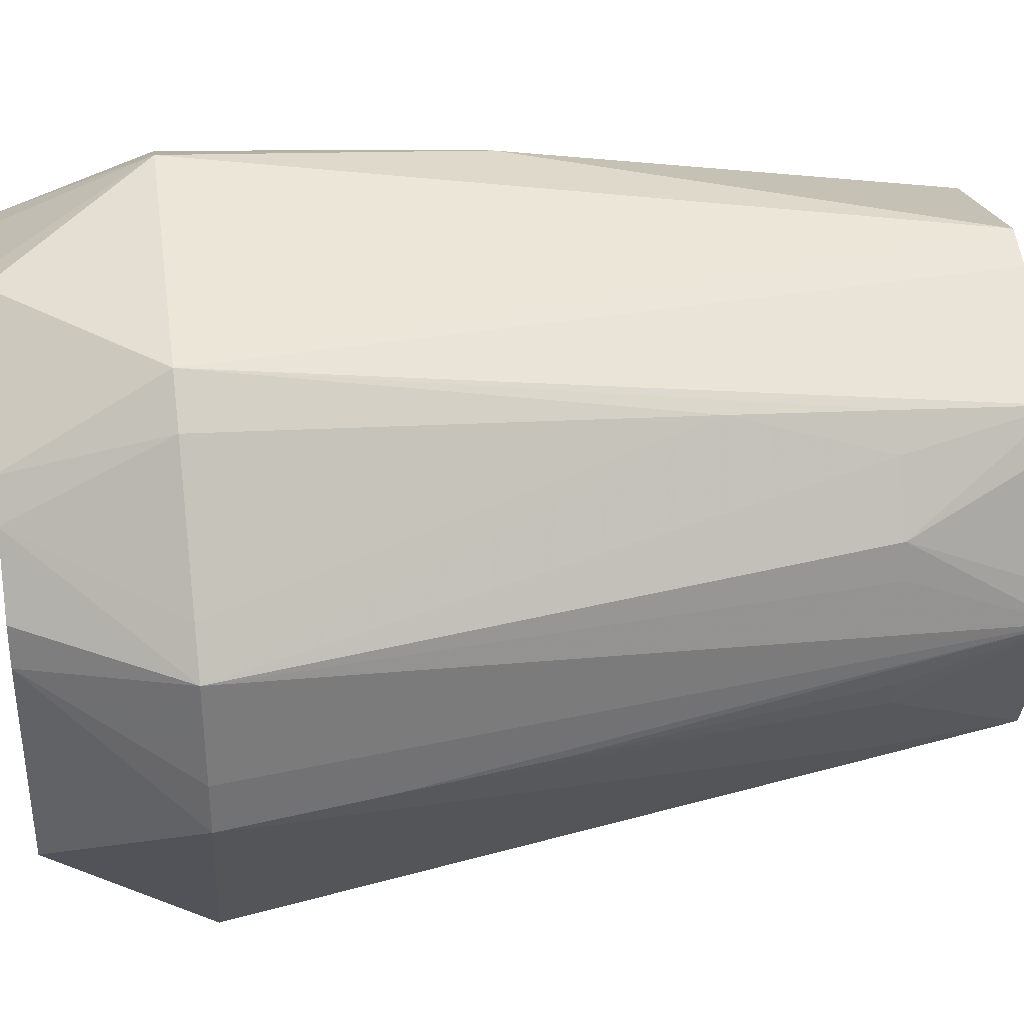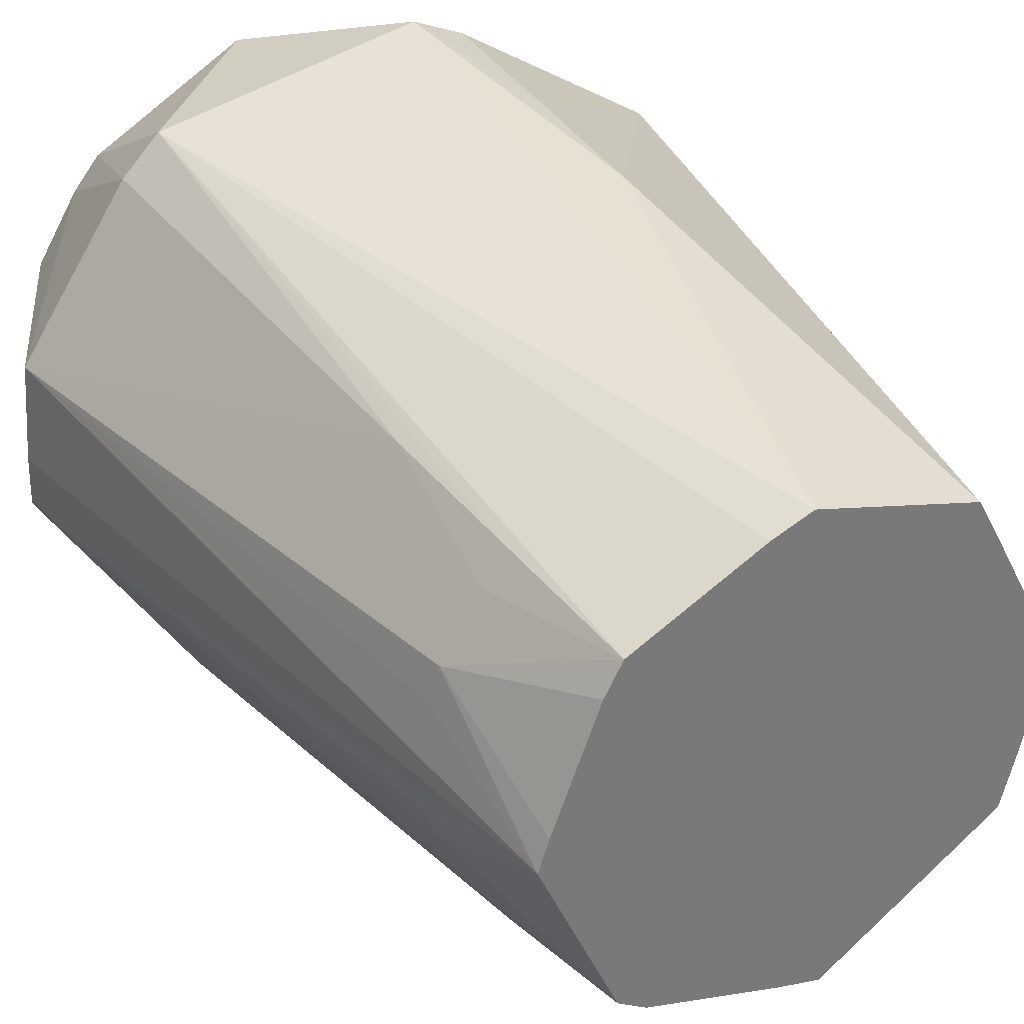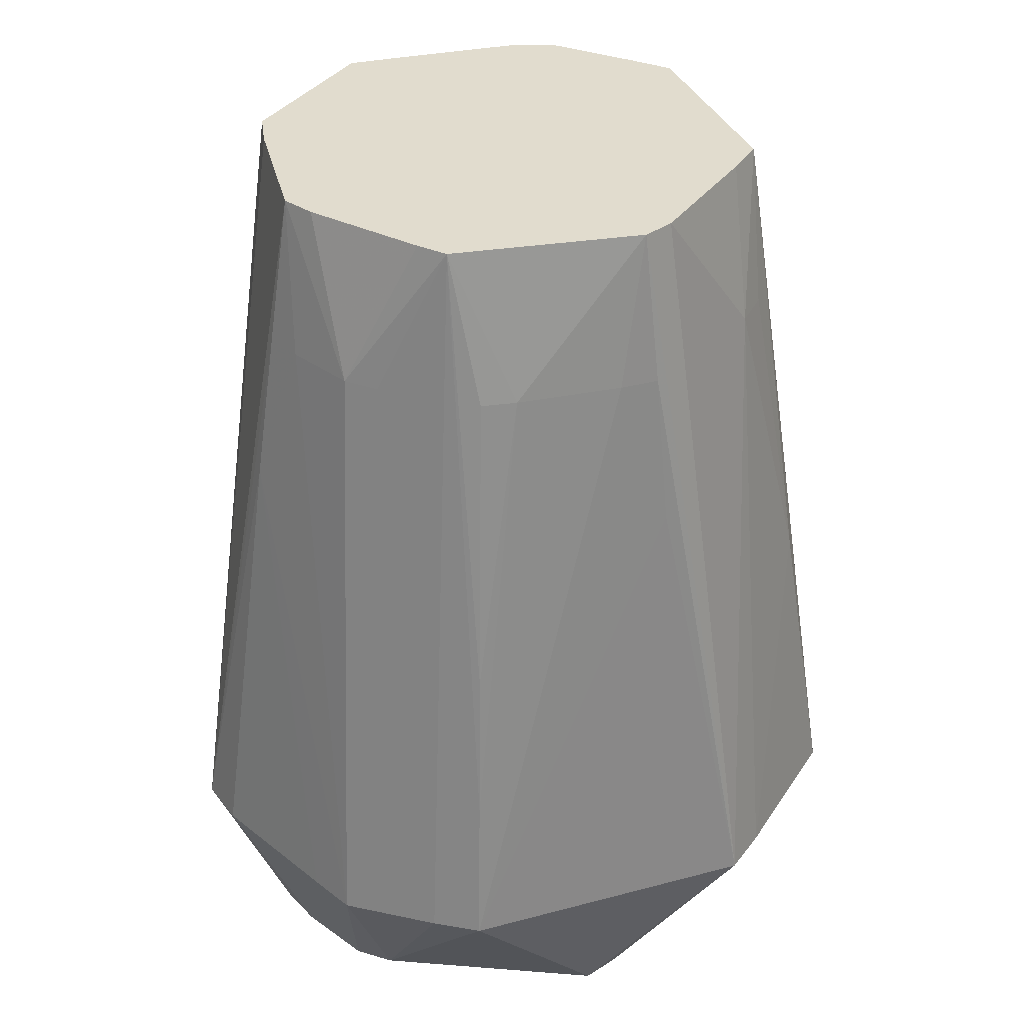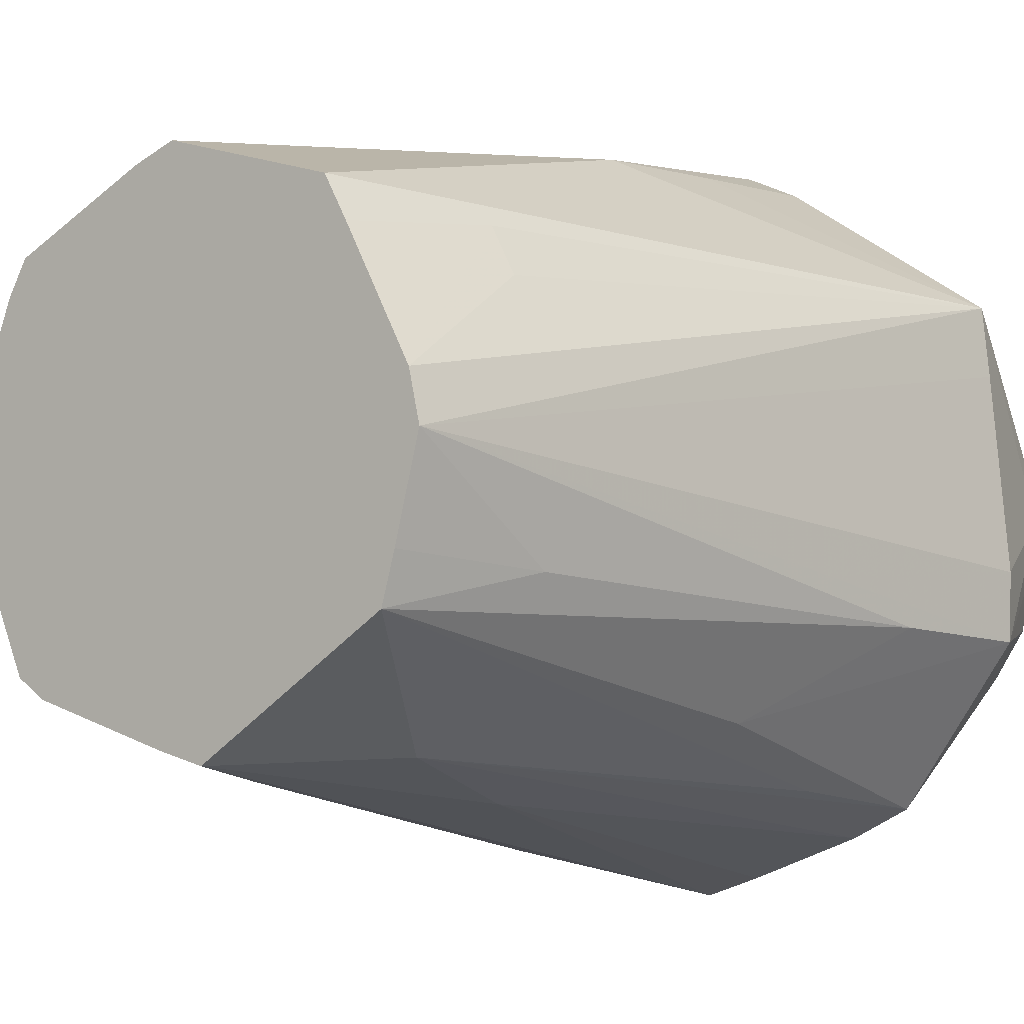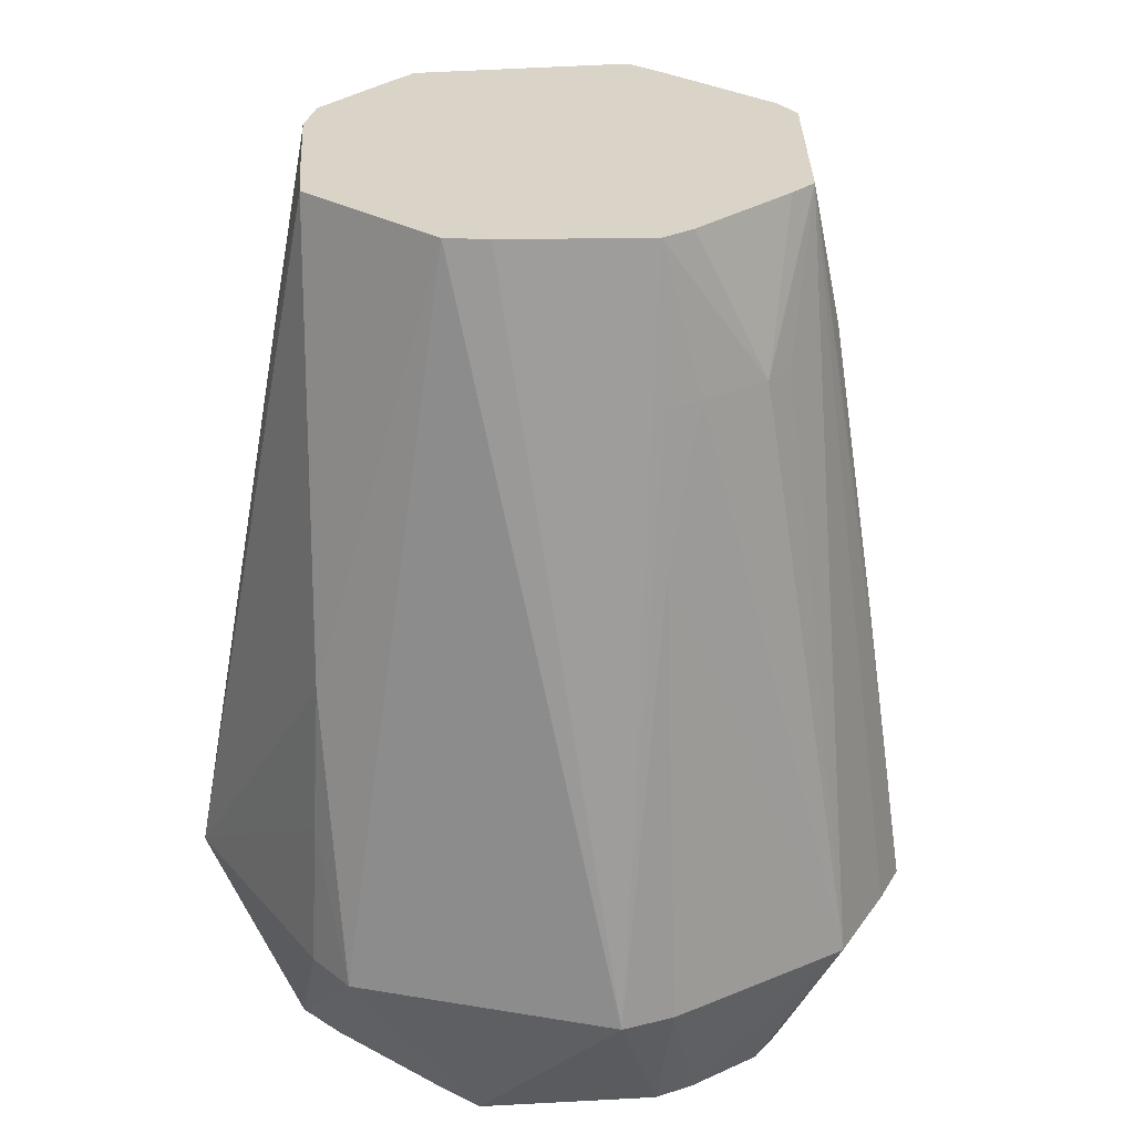
<metadata>
{"format":"obj","ext":"obj","renderer":"f3d","projection":"perspective","resolution":1024,"background":"white","views":[{"elev":35.7,"azim":-98.3,"up":"+Y"},{"elev":34.1,"azim":-30.9,"up":"+Y"},{"elev":34.0,"azim":-77.8,"up":"+Z"},{"elev":-6.2,"azim":37.6,"up":"+Y"},{"elev":28.7,"azim":-156.0,"up":"+Z"}]}
</metadata>
<code>
v 0.06372 -0.000493 -0.0945
v 0.06201 0.01049 -0.0945
v 0.04088 0.04773 -0.0945
v 0.03035 0.05139 -0.0945
v 0.0204 0.05397 -0.0945
v 0.002033 0.05872 -0.0945
v -0.007345 0.06074 -0.0945
v -0.03924 0.0434 -0.0945
v -0.04474 0.0369 -0.0945
v -0.0534 0.02297 -0.0945
v -0.05479 0.01492 -0.0945
v -0.04991 -0.03142 -0.0945
v -0.04328 -0.03643 -0.0945
v 0.002314 -0.06148 -0.0945
v 0.01134 -0.05801 -0.0945
v 0.04731 -0.0402 -0.0945
v 0.0543 -0.0319 -0.0945
v 0.06044 -0.02252 -0.0945
v 0.0622 -0.01151 -0.0945
v 0.0728 -0.000493 -0.06366
v 0.07036 0.02476 -0.06366
v 0.06889 0.03835 -0.06366
v 0.02668 0.06628 -0.06366
v 0.01596 0.07123 -0.06366
v 0.003673 0.06907 -0.06366
v -0.02814 0.06349 -0.06366
v -0.03898 0.06159 -0.06366
v -0.04686 0.0539 -0.06366
v -0.05292 0.04508 -0.06366
v -0.06428 0.02852 -0.06366
v -0.0701 0.0199 -0.06366
v -0.07153 -0.000493 -0.06366
v -0.07172 -0.01069 -0.06366
v -0.03903 -0.06268 -0.06366
v -0.02871 -0.06625 -0.06366
v 0.004581 -0.0758 -0.06366
v 0.01595 -0.07218 -0.06366
v 0.03887 -0.0641 -0.06366
v 0.05062 -0.05846 -0.06366
v 0.05816 -0.04809 -0.06366
v 0.07363 -0.0268 -0.06366
v 0.07404 -0.01338 -0.06366
v 0.02579 0.06454 -0.03281
v -0.06729 -0.009988 -0.03281
v 0.04738 -0.05521 -0.03281
v 0.06964 -0.02551 -0.03281
v 0.0248 0.0626 -0.001969
v -0.06276 -0.00927 -0.001969
v 0.003066 -0.06622 -0.001969
v 0.05189 -0.04353 -0.001969
v -0.03951 0.04378 0.02888
v -0.03852 -0.0434 0.02888
v 0.02183 -0.05774 0.02888
v 0.04913 0.02828 0.05972
v 0.04445 0.03714 0.05972
v -0.03684 0.0401 0.05972
v -0.04146 0.03362 0.05972
v -0.04954 0.02101 0.05972
v -0.05129 0.01379 0.05972
v -0.05323 -0.007761 0.05972
v -0.05039 -0.01448 0.05972
v -0.0404 -0.03355 0.05972
v -0.03621 -0.04022 0.05972
v -0.007345 -0.05395 0.05972
v 0.001397 -0.05569 0.05972
v 0.02878 -0.05022 0.05972
v 0.05538 -0.02087 0.05972
v 0.05455 -0.000493 0.09056
v 0.05239 0.008968 0.09056
v 0.0394 0.03347 0.09056
v 0.03486 0.04171 0.09056
v 0.0009688 0.052 0.09056
v -0.007345 0.04902 0.09056
v -0.0341 0.03633 0.09056
v -0.03778 0.02994 0.09056
v -0.04733 0.00584 0.09056
v -0.04945 -0.000493 0.09056
v -0.03345 -0.03643 0.09056
v -0.02764 -0.04033 0.09056
v 0.0003962 -0.04937 0.09056
v 0.009352 -0.05188 0.09056
v 0.04711 -0.02824 0.09056
v 0.04972 -0.01904 0.09056
f 27 26 7
f 26 25 7
f 7 25 24
f 72 70 71
f 72 26 27
f 72 25 26
f 24 25 72
f 71 22 47
f 24 72 47
f 47 72 71
f 21 22 68
f 71 70 55
f 55 22 71
f 2 22 1
f 22 21 1
f 2 18 17
f 17 39 16
f 3 22 2
f 28 51 27
f 2 17 14
f 14 17 16
f 12 34 33
f 73 27 74
f 73 72 27
f 74 70 73
f 70 72 73
f 23 3 24
f 22 3 23
f 22 55 54
f 36 81 49
f 77 83 70
f 78 83 77
f 31 32 77
f 80 64 81
f 81 83 80
f 41 1 42
f 41 17 18
f 42 68 41
f 68 46 41
f 19 18 2
f 2 1 19
f 19 41 18
f 1 41 19
f 42 1 20
f 20 1 21
f 20 68 42
f 20 21 68
f 53 81 36
f 66 39 45
f 66 38 39
f 66 53 38
f 81 53 66
f 74 27 56
f 27 51 56
f 24 3 4
f 7 3 8
f 27 7 8
f 8 28 27
f 31 51 30
f 11 12 33
f 33 32 11
f 11 32 31
f 31 10 11
f 13 11 10
f 13 8 3
f 12 11 13
f 34 12 13
f 13 14 34
f 36 14 37
f 37 14 38
f 37 53 36
f 38 53 37
f 15 14 16
f 38 14 15
f 16 39 15
f 39 38 15
f 35 14 36
f 34 14 35
f 36 49 35
f 35 64 34
f 35 49 64
f 43 47 22
f 22 23 43
f 24 47 43
f 43 23 24
f 68 22 69
f 22 54 69
f 69 55 70
f 69 54 55
f 81 64 65
f 65 49 81
f 64 49 65
f 68 83 67
f 67 46 68
f 75 70 74
f 74 58 75
f 58 31 59
f 59 77 58
f 31 77 59
f 79 83 78
f 79 80 83
f 64 80 79
f 34 64 79
f 79 78 34
f 34 78 63
f 78 62 63
f 33 62 44
f 44 32 33
f 44 77 32
f 78 77 61
f 61 62 78
f 61 44 62
f 45 39 50
f 50 41 46
f 57 56 51
f 57 31 58
f 57 51 31
f 57 58 74
f 74 56 57
f 6 3 7
f 6 7 24
f 51 28 29
f 29 30 51
f 9 13 10
f 8 13 9
f 28 8 9
f 9 29 28
f 30 29 9
f 9 10 31
f 31 30 9
f 76 77 70
f 70 75 76
f 58 77 76
f 76 75 58
f 34 63 52
f 52 63 62
f 33 34 52
f 52 62 33
f 60 61 77
f 82 67 83
f 82 83 81
f 46 67 82
f 82 50 46
f 81 66 82
f 82 66 45
f 45 50 82
f 40 50 39
f 41 50 40
f 39 17 40
f 17 41 40
f 5 4 3
f 3 6 5
f 24 4 5
f 5 6 24
f 44 61 48
f 61 60 48
f 77 44 48
f 48 60 77
f 2 14 13
f 13 3 2
f 70 83 69
f 69 83 68

</code>
